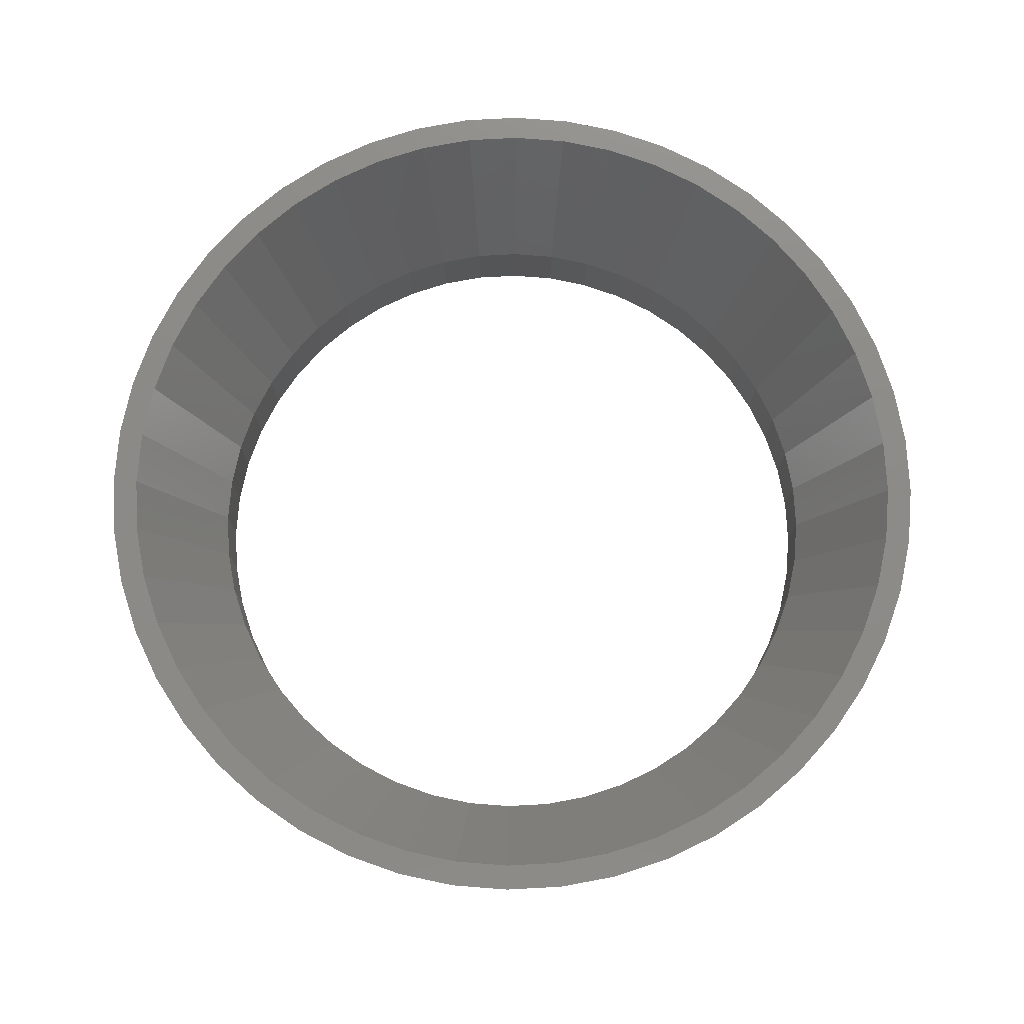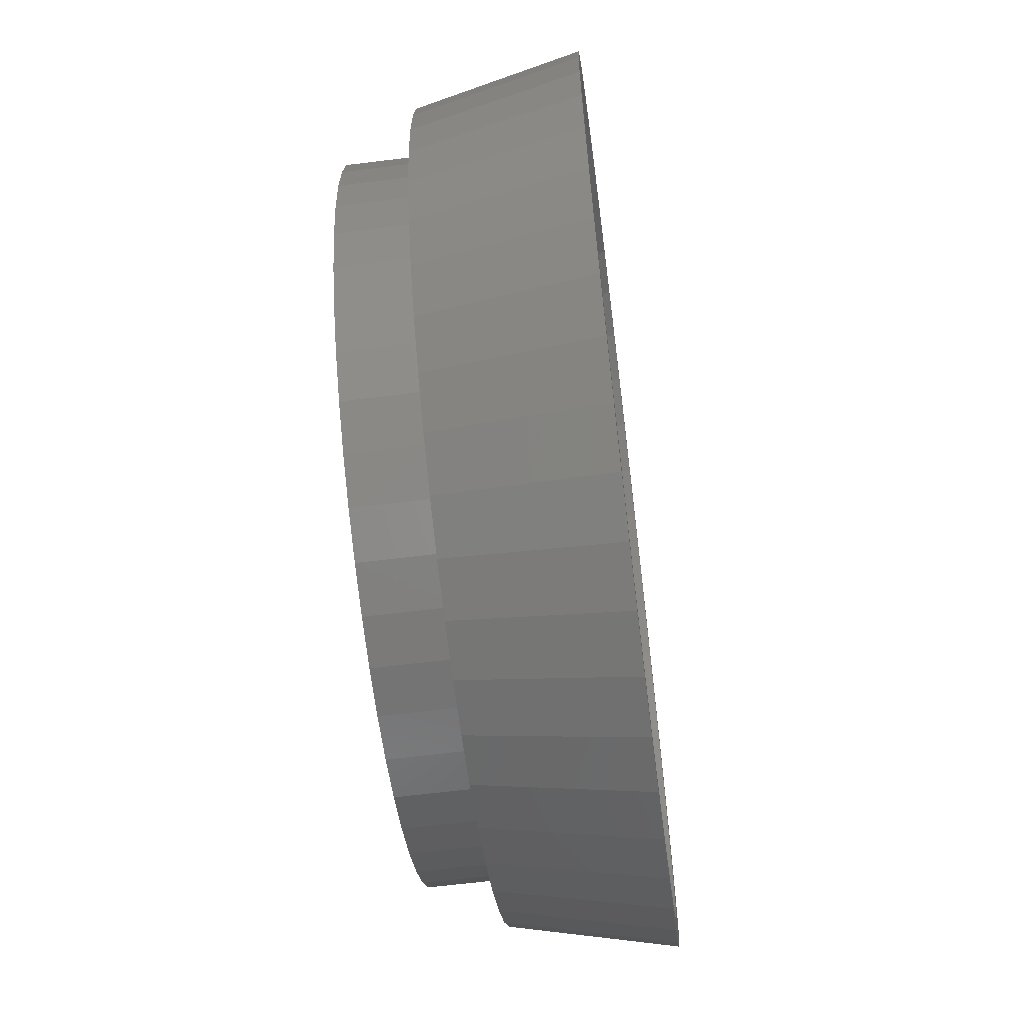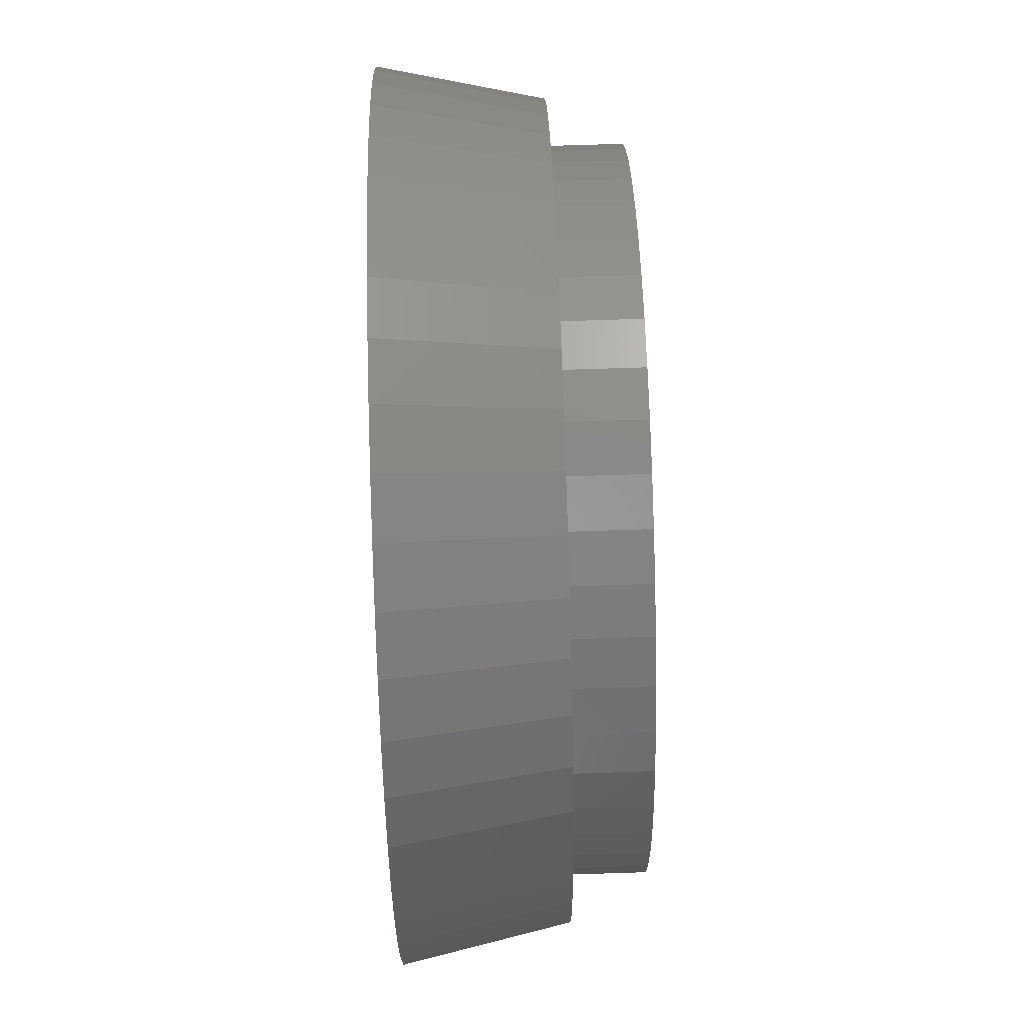
<metadata>
{"format":"stl","ext":"stl","renderer":"f3d","projection":"perspective","resolution":1024,"background":"white","views":[{"elev":75.8,"azim":-149.3,"up":"+Z"},{"elev":-62.8,"azim":-82.8,"up":"+Y"},{"elev":77.9,"azim":88.2,"up":"+Y"}]}
</metadata>
<code>
# stl→obj: 336 verts, 672 faces
v 28.5 -245.3 -3
v 26.82 -241.9 3
v 28.5 -245.3 3
v 26.82 -241.9 -3
v 16.21 -231.3 3
v 19.36 -233.4 -3
v 16.21 -231.3 -3
v 19.36 -233.4 3
v 23.13 -240 3
v 20.8 -237.3 -3
v 23.13 -240 -3
v 20.8 -237.3 3
v 12.8 -229.6 3
v 12.8 -229.6 -3
v 29.72 -248.9 -3
v 29.72 -248.9 3
v -26.31 -248.9 3
v -27.05 -252.6 -3
v -27.05 -252.6 3
v -26.31 -248.9 -3
v 22.21 -235.9 -3
v 22.21 -235.9 3
v 22.21 -276.9 -3
v 24.71 -274.1 3
v 22.21 -276.9 3
v 24.71 -274.1 -3
v -27.29 -256.4 -3
v -27.29 -256.4 3
v 26.65 -266.8 3
v 27.79 -263.4 -3
v 26.65 -266.8 -3
v 27.79 -263.4 3
v 26.82 -270.9 3
v 26.82 -270.9 -3
v -25.09 -245.3 3
v -25.09 -245.3 -3
v -23.41 -241.9 3
v -23.41 -241.9 -3
v 28.5 -267.5 3
v 28.5 -267.5 -3
v 24.71 -238.8 3
v 24.71 -238.8 -3
v 18.14 -235 3
v 15.21 -233 -3
v 18.14 -235 -3
v 15.21 -233 3
v -25.06 -259.9 -3
v -24.37 -263.4 3
v -24.37 -263.4 -3
v -25.06 -259.9 3
v -18.8 -235.9 3
v -21.3 -238.8 -3
v -21.3 -238.8 3
v -18.8 -235.9 -3
v -15.95 -233.4 -3
v -15.95 -233.4 3
v 29.72 -263.9 -3
v 30.46 -260.2 3
v 29.72 -263.9 3
v 30.46 -260.2 -3
v -27.05 -260.2 -3
v -27.05 -260.2 3
v -12.79 -231.3 -3
v -12.79 -231.3 3
v 9.211 -228.4 3
v 9.211 -228.4 -3
v -26.31 -263.9 -3
v -26.31 -263.9 3
v 23.13 -272.9 3
v 25.09 -269.9 -3
v 23.13 -272.9 -3
v 25.09 -269.9 3
v -21.3 -274.1 3
v -18.8 -276.9 -3
v -18.8 -276.9 3
v -21.3 -274.1 -3
v 12.04 -281.4 3
v 15.21 -279.8 -3
v 12.04 -281.4 -3
v 15.21 -279.8 3
v 30.46 -252.6 3
v 30.46 -252.6 -3
v 1.705 -285.4 3
v -2.08 -285.2 -3
v 1.705 -285.4 -3
v -2.08 -285.2 3
v -5.283 -282.5 3
v -1.819 -283.2 -3
v -5.283 -282.5 -3
v -1.819 -283.2 3
v -12.79 -281.5 3
v -15.95 -279.4 -3
v -12.79 -281.5 -3
v -15.95 -279.4 3
v -11.79 -279.8 3
v -8.627 -281.4 -3
v -11.79 -279.8 -3
v -8.627 -281.4 3
v 5.49 -227.7 3
v 5.49 -227.7 -3
v 19.36 -279.4 -3
v 19.36 -279.4 3
v 1.705 -227.4 3
v 1.705 -227.4 -3
v 1.705 -283.4 -3
v 1.705 -283.4 3
v -23.24 -266.8 -3
v -23.24 -266.8 3
v -5.801 -284.4 3
v -9.393 -283.2 -3
v -5.801 -284.4 -3
v -9.393 -283.2 3
v 12.8 -283.2 3
v 9.211 -284.4 -3
v 12.8 -283.2 -3
v 9.211 -284.4 3
v 5.49 -285.2 -3
v 5.49 -285.2 3
v -19.72 -272.9 -3
v -21.68 -269.9 3
v -19.72 -272.9 3
v -21.68 -269.9 -3
v 20.8 -275.5 -3
v 20.8 -275.5 3
v -23.41 -270.9 3
v -23.41 -270.9 -3
v -25.09 -267.5 3
v -25.09 -267.5 -3
v -17.39 -275.5 3
v -14.73 -277.8 -3
v -17.39 -275.5 -3
v -14.73 -277.8 3
v 25.09 -242.9 3
v 26.65 -246.1 -3
v 26.65 -246.1 3
v 25.09 -242.9 -3
v 30.71 -256.4 -3
v 30.71 -256.4 3
v 28.47 -259.9 3
v 28.71 -256.4 -3
v 28.47 -259.9 -3
v 28.71 -256.4 3
v 27.79 -249.4 -3
v 27.79 -249.4 3
v 28.47 -252.9 3
v 28.47 -252.9 -3
v 16.21 -281.5 -3
v 16.21 -281.5 3
v 12.04 -231.5 3
v 8.693 -230.3 -3
v 12.04 -231.5 -3
v 8.693 -230.3 3
v 18.14 -277.8 3
v 18.14 -277.8 -3
v 5.229 -283.2 -3
v 5.229 -283.2 3
v 8.693 -282.5 -3
v 8.693 -282.5 3
v -25.29 -256.4 3
v -25.29 -256.4 -3
v -9.393 -229.6 -3
v -9.393 -229.6 3
v -5.801 -228.4 -3
v -5.801 -228.4 3
v -2.08 -227.7 -3
v -2.08 -227.7 3
v 5.229 -229.7 3
v 1.705 -229.4 -3
v 5.229 -229.7 -3
v 1.705 -229.4 3
v -1.819 -229.7 -3
v -1.819 -229.7 3
v -5.283 -230.3 -3
v -5.283 -230.3 3
v -8.627 -231.5 -3
v -8.627 -231.5 3
v -11.79 -233 -3
v -11.79 -233 3
v -14.73 -235 -3
v -14.73 -235 3
v -17.39 -237.3 -3
v -17.39 -237.3 3
v -19.72 -240 -3
v -19.72 -240 3
v -21.68 -242.9 3
v -21.68 -242.9 -3
v -23.24 -246.1 3
v -23.24 -246.1 -3
v -24.37 -249.4 3
v -24.37 -249.4 -3
v -25.06 -252.9 -3
v -25.06 -252.9 3
v -33.49 -261.1 16
v -33.49 -251.8 16
v -33.79 -256.4 16
v -32.59 -265.6 16
v -32.59 -247.2 16
v -31.09 -270 16
v -31.77 -256.4 16
v -31.49 -260.8 16
v -30.63 -265.1 16
v -29.04 -274.2 16
v -29.23 -269.2 16
v -27.29 -273.2 16
v -26.46 -278 16
v -24.86 -276.8 16
v -23.4 -281.5 16
v -21.97 -280.1 16
v -19.91 -284.6 16
v -18.68 -283 16
v -16.04 -287.2 16
v -15.03 -285.4 16
v -11.88 -289.2 16
v -11.11 -287.4 16
v -7.483 -290.7 16
v -6.96 -288.8 16
v -2.929 -291.6 16
v -2.665 -289.6 16
v 1.705 -291.9 16
v 1.705 -289.9 16
v 6.339 -291.6 16
v 6.075 -289.6 16
v 10.37 -288.8 16
v 10.89 -290.7 16
v 14.52 -287.4 16
v 15.29 -289.2 16
v 18.45 -285.4 16
v 19.46 -287.2 16
v 22.09 -283 16
v 23.32 -284.6 16
v 25.38 -280.1 16
v 26.81 -281.5 16
v 28.27 -276.8 16
v 29.87 -278 16
v 30.7 -273.2 16
v 32.45 -274.2 16
v 32.64 -269.2 16
v 34.5 -270 16
v 34.04 -265.1 16
v 34.9 -260.8 16
v 36 -265.6 16
v 35.19 -256.4 16
v -31.09 -242.8 16
v -31.49 -252.1 16
v -30.63 -247.8 16
v -29.04 -238.7 16
v -29.23 -243.6 16
v -27.29 -239.7 16
v -26.46 -234.8 16
v -24.86 -236 16
v -23.4 -231.3 16
v -21.97 -232.8 16
v -19.91 -228.3 16
v -18.68 -229.9 16
v -16.04 -225.7 16
v -15.03 -227.4 16
v -11.88 -223.6 16
v -11.11 -225.5 16
v -7.483 -222.1 16
v -6.96 -224.1 16
v -2.929 -221.2 16
v -2.665 -223.2 16
v 1.705 -220.9 16
v 1.705 -222.9 16
v 6.075 -223.2 16
v 6.339 -221.2 16
v 10.37 -224.1 16
v 10.89 -222.1 16
v 14.52 -225.5 16
v 15.29 -223.6 16
v 18.45 -227.4 16
v 19.46 -225.7 16
v 22.09 -229.9 16
v 23.32 -228.3 16
v 25.38 -232.8 16
v 26.81 -231.3 16
v 28.27 -236 16
v 29.87 -234.8 16
v 30.7 -239.7 16
v 32.45 -238.7 16
v 32.64 -243.6 16
v 34.5 -242.8 16
v 34.04 -247.8 16
v 34.9 -252.1 16
v 36 -247.2 16
v 36.9 -261.1 16
v 36.9 -251.8 16
v 37.21 -256.4 16
v -10.79 -286.6 3
v -6.748 -288 3
v -14.62 -228.1 3
v -18.18 -230.5 3
v -21.39 -233.3 3
v -24.21 -236.5 3
v -18.18 -282.3 3
v -14.62 -284.7 3
v -30.95 -256.4 3
v -30.68 -252.2 3
v -30.68 -260.7 3
v -10.79 -226.3 3
v -26.58 -240.1 3
v -28.47 -243.9 3
v -21.39 -279.5 3
v -24.21 -276.3 3
v -26.58 -272.8 3
v -29.84 -248 3
v -29.84 -264.9 3
v -28.47 -268.9 3
v -6.748 -224.9 3
v -2.558 -224 3
v 1.705 -223.8 3
v 5.968 -224 3
v 10.16 -224.9 3
v 14.2 -226.3 3
v 18.04 -228.1 3
v 21.59 -230.5 3
v 24.8 -233.3 3
v 27.62 -236.5 3
v 29.99 -240.1 3
v 31.88 -243.9 3
v -2.558 -288.8 3
v 1.705 -289.1 3
v 5.968 -288.8 3
v 10.16 -288 3
v 14.2 -286.6 3
v 18.04 -284.7 3
v 21.59 -282.3 3
v 24.8 -279.5 3
v 27.62 -276.3 3
v 29.99 -272.8 3
v 31.88 -268.9 3
v 33.25 -248 3
v 33.25 -264.9 3
v 34.09 -252.2 3
v 34.09 -260.7 3
v 34.37 -256.4 3
f 1 2 3
f 2 1 4
f 5 6 7
f 6 5 8
f 9 10 11
f 10 9 12
f 13 7 14
f 7 13 5
f 15 3 16
f 3 15 1
f 17 18 19
f 18 17 20
f 8 21 6
f 21 8 22
f 23 24 25
f 24 23 26
f 19 27 28
f 27 19 18
f 29 30 31
f 30 29 32
f 26 33 24
f 33 26 34
f 35 20 17
f 20 35 36
f 37 36 35
f 36 37 38
f 34 39 33
f 39 34 40
f 21 41 42
f 41 21 22
f 43 44 45
f 44 43 46
f 47 48 49
f 48 47 50
f 51 52 53
f 52 51 54
f 51 55 54
f 55 51 56
f 53 38 37
f 38 53 52
f 57 58 59
f 58 57 60
f 28 61 62
f 61 28 27
f 12 45 10
f 45 12 43
f 56 63 55
f 63 56 64
f 65 14 66
f 14 65 13
f 62 67 68
f 67 62 61
f 69 70 71
f 70 69 72
f 73 74 75
f 74 73 76
f 77 78 79
f 78 77 80
f 15 81 82
f 81 15 16
f 83 84 85
f 84 83 86
f 87 88 89
f 88 87 90
f 91 92 93
f 92 91 94
f 95 96 97
f 96 95 98
f 98 89 96
f 89 98 87
f 99 66 100
f 66 99 65
f 25 101 23
f 101 25 102
f 103 100 104
f 100 103 99
f 90 105 88
f 105 90 106
f 107 48 108
f 48 107 49
f 109 110 111
f 110 109 112
f 112 93 110
f 93 112 91
f 113 114 115
f 114 113 116
f 116 117 114
f 117 116 118
f 119 120 121
f 120 119 122
f 29 70 72
f 70 29 31
f 69 123 124
f 123 69 71
f 125 76 73
f 76 125 126
f 127 126 125
f 126 127 128
f 129 130 131
f 130 129 132
f 133 134 135
f 134 133 136
f 9 136 133
f 136 9 11
f 68 128 127
f 128 68 67
f 137 81 138
f 81 137 82
f 60 138 58
f 138 60 137
f 86 111 84
f 111 86 109
f 94 74 92
f 74 94 75
f 118 85 117
f 85 118 83
f 139 140 141
f 140 139 142
f 135 143 144
f 143 135 134
f 145 143 146
f 143 145 144
f 102 147 101
f 147 102 148
f 148 115 147
f 115 148 113
f 145 140 142
f 140 145 146
f 149 150 151
f 150 149 152
f 153 123 154
f 123 153 124
f 80 154 78
f 154 80 153
f 107 120 122
f 120 107 108
f 106 155 105
f 155 106 156
f 156 157 155
f 157 156 158
f 42 2 4
f 2 42 41
f 47 159 50
f 159 47 160
f 132 97 130
f 97 132 95
f 139 30 32
f 30 139 141
f 119 129 131
f 129 119 121
f 46 151 44
f 151 46 149
f 158 79 157
f 79 158 77
f 64 161 63
f 161 64 162
f 162 163 161
f 163 162 164
f 164 165 163
f 165 164 166
f 167 168 169
f 168 167 170
f 170 171 168
f 171 170 172
f 172 173 171
f 173 172 174
f 174 175 173
f 175 174 176
f 176 177 175
f 177 176 178
f 178 179 177
f 179 178 180
f 180 181 179
f 181 180 182
f 183 182 184
f 182 183 181
f 183 185 186
f 185 183 184
f 186 187 188
f 187 186 185
f 188 189 190
f 189 188 187
f 191 189 192
f 189 191 190
f 191 159 160
f 159 191 192
f 152 169 150
f 169 152 167
f 18 61 27
f 61 18 20
f 61 20 67
f 67 20 36
f 67 36 160
f 160 36 191
f 191 36 38
f 191 38 190
f 190 38 188
f 188 38 52
f 188 52 186
f 186 52 183
f 183 52 54
f 183 54 181
f 181 54 55
f 181 55 179
f 179 55 63
f 179 63 177
f 177 63 161
f 177 161 175
f 175 161 163
f 175 163 173
f 173 163 165
f 173 165 171
f 171 165 104
f 171 104 168
f 168 104 100
f 168 100 169
f 169 100 150
f 150 100 66
f 150 66 151
f 151 66 14
f 151 14 44
f 44 14 7
f 44 7 45
f 45 7 6
f 45 6 10
f 10 6 21
f 10 21 11
f 11 21 42
f 11 42 136
f 136 42 4
f 136 4 134
f 134 4 143
f 143 4 1
f 143 1 146
f 146 1 140
f 140 1 15
f 160 128 67
f 128 160 47
f 128 47 126
f 126 47 49
f 126 49 107
f 126 107 76
f 76 107 122
f 76 122 119
f 76 119 74
f 74 119 131
f 74 131 92
f 92 131 130
f 92 130 93
f 93 130 97
f 93 97 110
f 110 97 96
f 110 96 111
f 111 96 89
f 111 89 84
f 84 89 88
f 84 88 85
f 85 88 105
f 85 105 155
f 85 155 117
f 117 155 157
f 117 157 114
f 114 157 79
f 114 79 115
f 115 79 78
f 115 78 147
f 147 78 154
f 147 154 101
f 101 154 123
f 101 123 23
f 23 123 71
f 23 71 26
f 26 71 70
f 26 70 34
f 34 70 31
f 34 31 30
f 34 30 40
f 40 30 141
f 40 141 140
f 40 140 57
f 57 140 15
f 57 15 82
f 57 82 60
f 60 82 137
f 166 104 165
f 104 166 103
f 57 39 40
f 39 57 59
f 193 194 195
f 194 193 196
f 194 196 197
f 197 196 198
f 197 198 199
f 199 198 200
f 200 198 201
f 201 198 202
f 201 202 203
f 203 202 204
f 204 202 205
f 204 205 206
f 206 205 207
f 206 207 208
f 208 207 209
f 208 209 210
f 210 209 211
f 210 211 212
f 212 211 213
f 212 213 214
f 214 213 215
f 214 215 216
f 216 215 217
f 216 217 218
f 218 217 219
f 218 219 220
f 220 219 221
f 220 221 222
f 222 221 223
f 223 221 224
f 223 224 225
f 225 224 226
f 225 226 227
f 227 226 228
f 227 228 229
f 229 228 230
f 229 230 231
f 231 230 232
f 231 232 233
f 233 232 234
f 233 234 235
f 235 234 236
f 235 236 237
f 237 236 238
f 237 238 239
f 239 238 240
f 240 238 241
f 240 241 242
f 199 243 197
f 243 199 244
f 243 244 245
f 243 245 246
f 246 245 247
f 246 247 248
f 246 248 249
f 249 248 250
f 249 250 251
f 251 250 252
f 251 252 253
f 253 252 254
f 253 254 255
f 255 254 256
f 255 256 257
f 257 256 258
f 257 258 259
f 259 258 260
f 259 260 261
f 261 260 262
f 261 262 263
f 263 262 264
f 263 264 265
f 263 265 266
f 266 265 267
f 266 267 268
f 268 267 269
f 268 269 270
f 270 269 271
f 270 271 272
f 272 271 273
f 272 273 274
f 274 273 275
f 274 275 276
f 276 275 277
f 276 277 278
f 278 277 279
f 278 279 280
f 280 279 281
f 280 281 282
f 282 281 283
f 282 283 284
f 282 284 285
f 285 284 242
f 285 242 241
f 285 241 286
f 285 286 287
f 287 286 288
f 267 167 152
f 167 267 265
f 222 158 156
f 158 222 223
f 283 135 144
f 135 283 281
f 223 77 158
f 77 223 225
f 225 80 77
f 80 225 227
f 229 124 153
f 124 229 231
f 240 32 239
f 32 240 139
f 237 72 235
f 72 237 29
f 239 29 237
f 29 239 32
f 284 142 242
f 142 284 145
f 242 139 240
f 139 242 142
f 284 144 145
f 144 284 283
f 281 133 135
f 133 281 279
f 275 43 12
f 43 275 273
f 277 12 9
f 12 277 275
f 279 9 133
f 9 279 277
f 265 170 167
f 170 265 264
f 271 149 46
f 149 271 269
f 273 46 43
f 46 273 271
f 269 152 149
f 152 269 267
f 264 172 170
f 172 264 262
f 260 176 174
f 176 260 258
f 262 174 172
f 174 262 260
f 235 69 233
f 69 235 72
f 233 124 231
f 124 233 69
f 258 178 176
f 178 258 256
f 254 182 180
f 182 254 252
f 256 180 178
f 180 256 254
f 182 250 184
f 250 182 252
f 227 153 80
f 153 227 229
f 184 248 185
f 248 184 250
f 185 247 187
f 247 185 248
f 187 245 189
f 245 187 247
f 189 244 192
f 244 189 245
f 159 244 199
f 244 159 192
f 50 199 200
f 199 50 159
f 48 200 201
f 200 48 50
f 220 156 106
f 156 220 222
f 218 106 90
f 106 218 220
f 216 90 87
f 90 216 218
f 214 87 98
f 87 214 216
f 212 98 95
f 98 212 214
f 210 95 132
f 95 210 212
f 208 132 129
f 132 208 210
f 129 206 208
f 206 129 121
f 121 204 206
f 204 121 120
f 120 203 204
f 203 120 108
f 108 201 203
f 201 108 48
f 215 289 290
f 289 215 213
f 253 291 292
f 291 253 255
f 249 293 294
f 293 249 251
f 251 292 293
f 292 251 253
f 211 295 296
f 295 211 209
f 194 297 195
f 297 194 298
f 213 296 289
f 296 213 211
f 195 299 193
f 299 195 297
f 255 300 291
f 300 255 257
f 243 301 302
f 301 243 246
f 209 303 295
f 303 209 207
f 202 304 205
f 304 202 305
f 205 303 207
f 303 205 304
f 298 299 297
f 299 298 306
f 299 306 307
f 307 306 302
f 307 302 308
f 308 302 301
f 308 301 28
f 28 301 19
f 19 301 17
f 17 301 294
f 17 294 35
f 35 294 37
f 37 294 293
f 37 293 53
f 53 293 292
f 53 292 51
f 51 292 56
f 56 292 291
f 56 291 64
f 64 291 300
f 64 300 162
f 162 300 309
f 162 309 164
f 164 309 310
f 164 310 166
f 166 310 311
f 166 311 103
f 103 311 312
f 103 312 99
f 99 312 65
f 65 312 313
f 65 313 13
f 13 313 314
f 13 314 5
f 5 314 315
f 5 315 8
f 8 315 316
f 8 316 22
f 22 316 317
f 22 317 41
f 41 317 2
f 2 317 318
f 2 318 3
f 3 318 319
f 3 319 16
f 16 319 81
f 81 319 320
f 81 320 138
f 28 305 308
f 305 28 62
f 305 62 68
f 305 68 304
f 304 68 127
f 304 127 125
f 304 125 303
f 303 125 73
f 303 73 295
f 295 73 75
f 295 75 94
f 295 94 296
f 296 94 91
f 296 91 289
f 289 91 112
f 289 112 290
f 290 112 109
f 290 109 321
f 321 109 86
f 321 86 322
f 322 86 83
f 322 83 323
f 323 83 118
f 323 118 116
f 323 116 324
f 324 116 113
f 324 113 325
f 325 113 148
f 325 148 326
f 326 148 102
f 326 102 327
f 327 102 25
f 327 25 328
f 328 25 24
f 328 24 33
f 328 33 329
f 329 33 39
f 329 39 330
f 330 39 59
f 330 59 58
f 330 58 331
f 331 58 138
f 331 138 320
f 331 320 332
f 331 332 333
f 333 332 334
f 333 334 335
f 335 334 336
f 198 305 202
f 305 198 308
f 193 307 196
f 307 193 299
f 197 302 306
f 302 197 243
f 196 308 198
f 308 196 307
f 194 306 298
f 306 194 197
f 246 294 301
f 294 246 249
f 217 290 321
f 290 217 215
f 219 321 322
f 321 219 217
f 221 322 323
f 322 221 219
f 224 323 324
f 323 224 221
f 226 324 325
f 324 226 224
f 228 325 326
f 325 228 226
f 230 326 327
f 326 230 228
f 232 327 328
f 327 232 230
f 328 234 232
f 234 328 329
f 329 236 234
f 236 329 330
f 330 238 236
f 238 330 331
f 331 241 238
f 241 331 333
f 333 286 241
f 286 333 335
f 335 288 286
f 288 335 336
f 336 287 288
f 287 336 334
f 332 287 334
f 287 332 285
f 320 285 332
f 285 320 282
f 319 282 320
f 282 319 280
f 318 280 319
f 280 318 278
f 317 278 318
f 278 317 276
f 274 317 316
f 317 274 276
f 272 316 315
f 316 272 274
f 270 315 314
f 315 270 272
f 268 314 313
f 314 268 270
f 266 313 312
f 313 266 268
f 263 312 311
f 312 263 266
f 261 311 310
f 311 261 263
f 259 310 309
f 310 259 261
f 257 309 300
f 309 257 259

</code>
